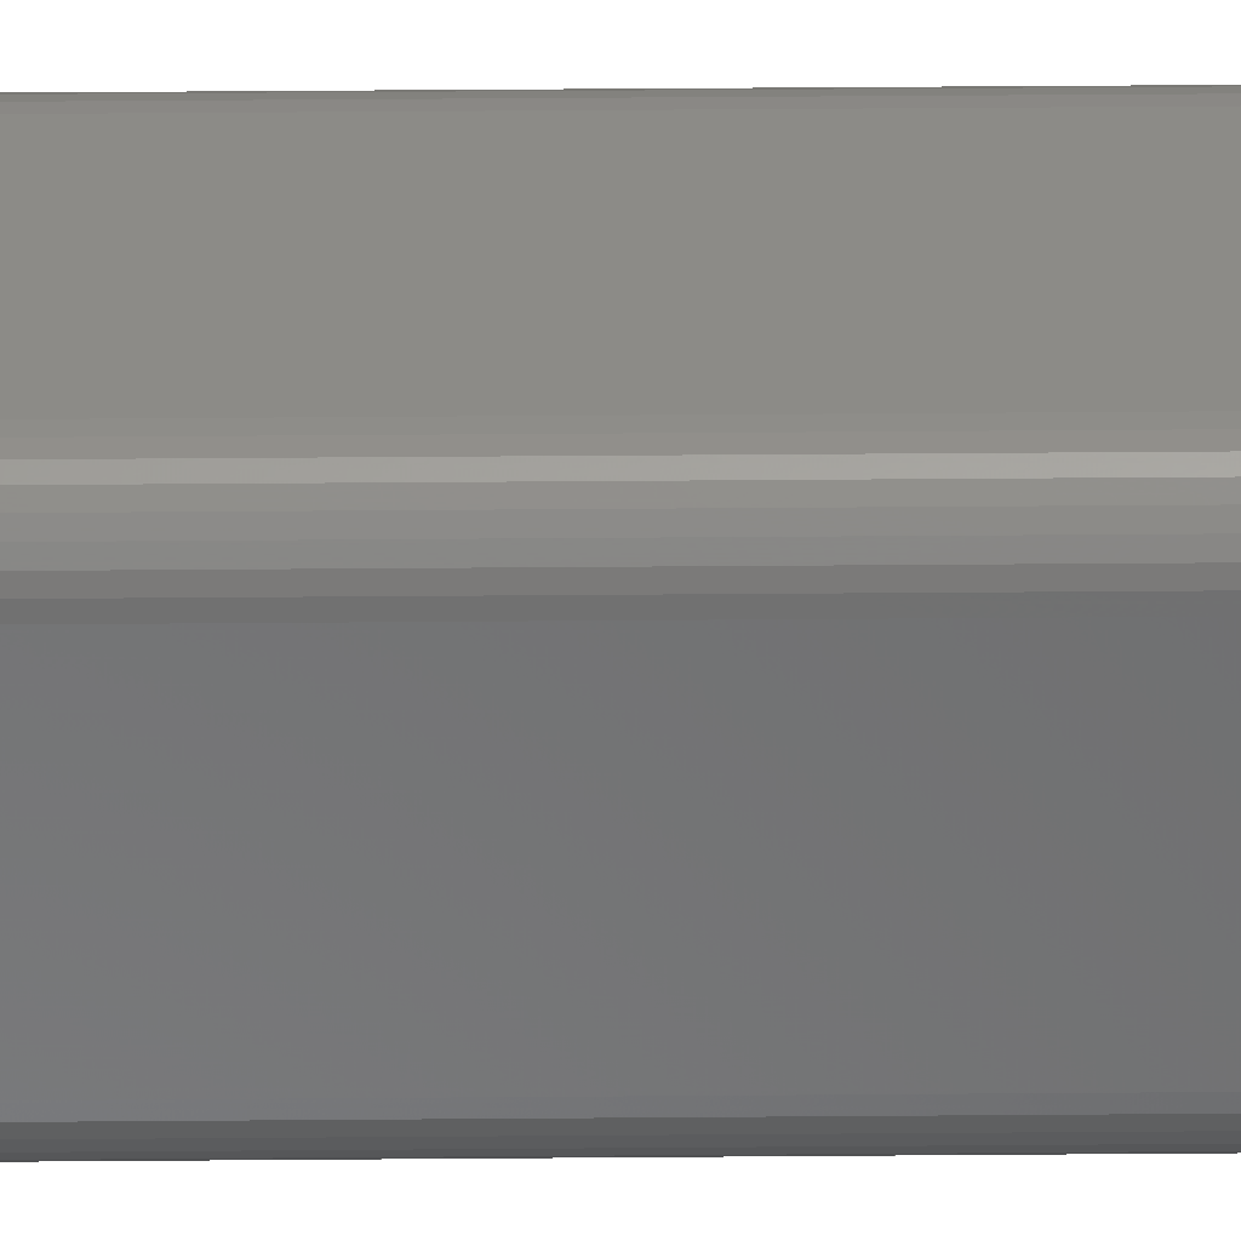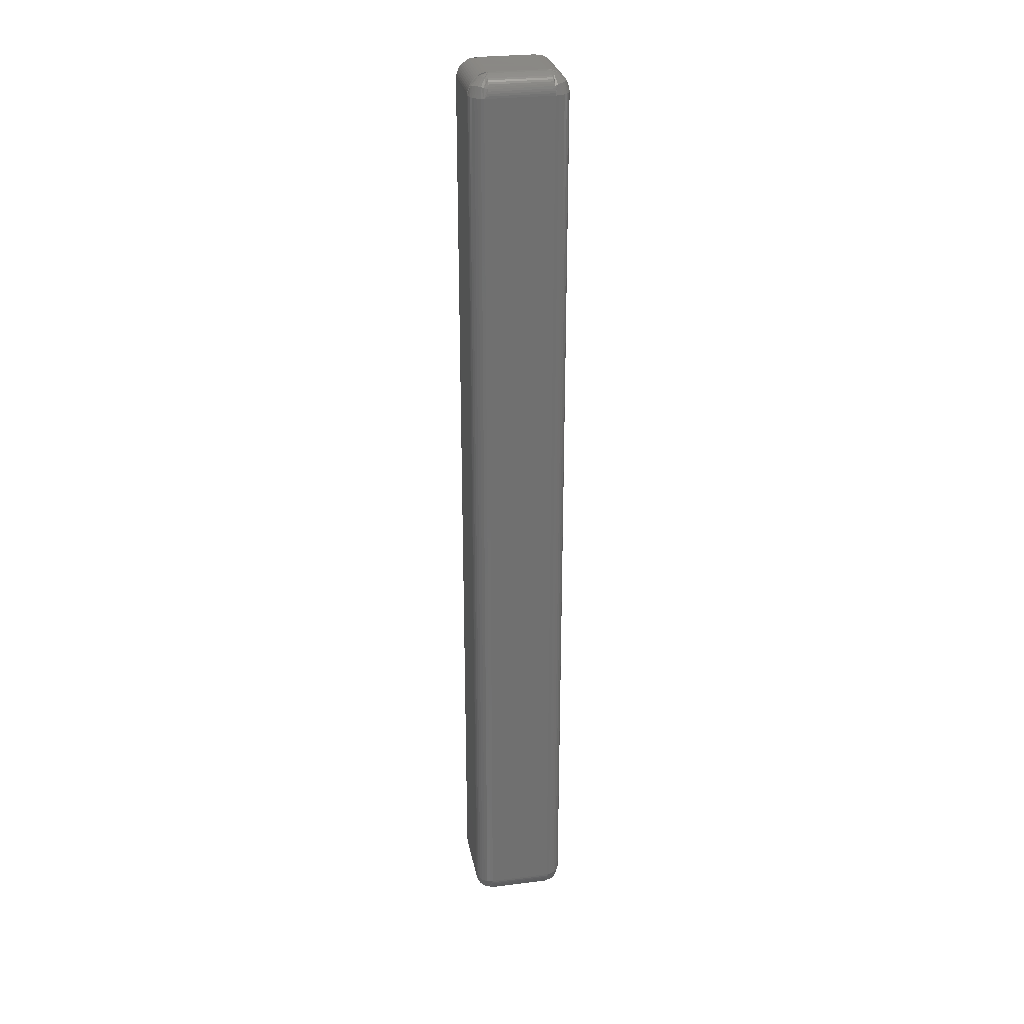
<metadata>
{"format":"stl","ext":"stl","renderer":"f3d","projection":"perspective","resolution":1024,"background":"white","views":[{"elev":33.5,"azim":89.3,"up":"+Z"},{"elev":27.9,"azim":-100.8,"up":"+Y"}]}
</metadata>
<code>
# stl→obj: 352 verts, 700 faces
v -0.04186 -0.01562 0.02401
v -0.04186 -0.01562 -0.02623
v -0.04186 -0.7344 0.02401
v -0.04186 -0.7344 -0.02623
v -0.04161 -0.01562 0.02652
v -0.04161 -0.7344 0.02652
v -0.04088 -0.01562 0.02892
v -0.04088 -0.7344 0.02892
v -0.0397 -0.01562 0.03114
v -0.0397 -0.7344 0.03114
v -0.0381 -0.01562 0.03308
v -0.0381 -0.7344 0.03308
v -0.03616 -0.01562 0.03468
v -0.03616 -0.7344 0.03468
v -0.03394 -0.01562 0.03587
v -0.03394 -0.7344 0.03587
v -0.03153 -0.01562 0.0366
v -0.03153 -0.7344 0.0366
v -0.02903 -0.01562 0.03684
v -0.02903 -0.7344 0.03684
v 0.02122 -0.01562 0.03684
v 0.02122 -0.7344 0.03684
v 0.02372 -0.01562 0.0366
v 0.02372 -0.7344 0.0366
v 0.02613 -0.01562 0.03587
v 0.02613 -0.7344 0.03587
v 0.02834 -0.01562 0.03468
v 0.02834 -0.7344 0.03468
v 0.03029 -0.01562 0.03308
v 0.03029 -0.7344 0.03308
v 0.03188 -0.01562 0.03114
v 0.03188 -0.7344 0.03114
v 0.03307 -0.01562 0.02892
v 0.03307 -0.7344 0.02892
v 0.0338 -0.01562 0.02652
v 0.0338 -0.7344 0.02652
v 0.03405 -0.01562 0.02401
v 0.03405 -0.7344 0.02401
v 0.03405 -0.01562 -0.02623
v 0.03405 -0.7344 -0.02623
v 0.0338 -0.01562 -0.02874
v 0.0338 -0.7344 -0.02874
v 0.03307 -0.01562 -0.03114
v 0.03307 -0.7344 -0.03114
v 0.03188 -0.01562 -0.03336
v 0.03188 -0.7344 -0.03336
v 0.03029 -0.01562 -0.0353
v 0.03029 -0.7344 -0.0353
v 0.02834 -0.01562 -0.0369
v 0.02834 -0.7344 -0.0369
v 0.02613 -0.01562 -0.03809
v 0.02613 -0.7344 -0.03809
v 0.02372 -0.01562 -0.03882
v 0.02372 -0.7344 -0.03882
v 0.02122 -0.01562 -0.03906
v 0.02122 -0.7344 -0.03906
v -0.02903 -0.01562 -0.03906
v -0.02903 -0.7344 -0.03906
v -0.03153 -0.01562 -0.03882
v -0.03153 -0.7344 -0.03882
v -0.03394 -0.01562 -0.03809
v -0.03394 -0.7344 -0.03809
v -0.03616 -0.01562 -0.0369
v -0.03616 -0.7344 -0.0369
v -0.0381 -0.01562 -0.0353
v -0.0381 -0.7344 -0.0353
v -0.0397 -0.01562 -0.03336
v -0.0397 -0.7344 -0.03336
v -0.04088 -0.01562 -0.03114
v -0.04088 -0.7344 -0.03114
v -0.04161 -0.01562 -0.02874
v -0.04161 -0.7344 -0.02874
v -0.02623 -0.75 -0.02344
v 0.01842 -0.75 -0.02344
v -0.02623 -0.75 0.02122
v 0.01842 -0.75 0.02122
v 0.03395 -0.7361 -0.02622
v 0.03395 -0.7361 0.024
v 0.03367 -0.7378 -0.02617
v 0.03367 -0.7378 0.02395
v 0.0332 -0.7394 -0.02608
v 0.0332 -0.7394 0.02386
v 0.03256 -0.741 -0.02597
v 0.03256 -0.741 0.02375
v 0.03174 -0.7425 -0.02582
v 0.03174 -0.7425 0.0236
v 0.03077 -0.7439 -0.02565
v 0.03077 -0.7439 0.02343
v 0.02965 -0.7452 -0.02545
v 0.02965 -0.7452 0.02323
v 0.02839 -0.7464 -0.02522
v 0.02839 -0.7464 0.023
v 0.02701 -0.7474 -0.02497
v 0.02701 -0.7474 0.02275
v 0.02553 -0.7483 -0.02471
v 0.02553 -0.7483 0.02249
v 0.02396 -0.749 -0.02443
v 0.02396 -0.749 0.02221
v 0.02136 -0.7497 -0.02396
v 0.02136 -0.7497 0.02174
v 0.0212 -0.7361 0.03675
v -0.02901 -0.7361 0.03675
v 0.02115 -0.7378 0.03647
v -0.02896 -0.7378 0.03647
v 0.02107 -0.7394 0.036
v -0.02888 -0.7394 0.036
v 0.02095 -0.741 0.03536
v -0.02876 -0.741 0.03536
v 0.02081 -0.7425 0.03454
v -0.02862 -0.7425 0.03454
v 0.02063 -0.7439 0.03357
v -0.02844 -0.7439 0.03357
v 0.02043 -0.7452 0.03244
v -0.02824 -0.7452 0.03244
v 0.0202 -0.7464 0.03118
v -0.02802 -0.7464 0.03118
v 0.01996 -0.7474 0.0298
v -0.02777 -0.7474 0.0298
v 0.01969 -0.7483 0.02832
v -0.02751 -0.7483 0.02832
v 0.01941 -0.749 0.02675
v -0.02722 -0.749 0.02675
v 0.01895 -0.7497 0.02416
v -0.02676 -0.7497 0.02416
v -0.04176 -0.7361 0.024
v -0.04176 -0.7361 -0.02622
v -0.04148 -0.7378 0.02395
v -0.04148 -0.7378 -0.02617
v -0.04102 -0.7394 0.02386
v -0.04102 -0.7394 -0.02608
v -0.04037 -0.741 0.02375
v -0.04037 -0.741 -0.02597
v -0.03956 -0.7425 0.0236
v -0.03956 -0.7425 -0.02582
v -0.03858 -0.7439 0.02343
v -0.03858 -0.7439 -0.02565
v -0.03746 -0.7452 0.02323
v -0.03746 -0.7452 -0.02545
v -0.0362 -0.7464 0.023
v -0.0362 -0.7464 -0.02522
v -0.03482 -0.7474 0.02275
v -0.03482 -0.7474 -0.02497
v -0.03334 -0.7483 0.02249
v -0.03334 -0.7483 -0.02471
v -0.03177 -0.749 0.02221
v -0.03177 -0.749 -0.02443
v -0.02917 -0.7497 0.02174
v -0.02917 -0.7497 -0.02396
v -0.02901 -0.7361 -0.03897
v 0.0212 -0.7361 -0.03897
v -0.02896 -0.7378 -0.03869
v 0.02115 -0.7378 -0.03869
v -0.02888 -0.7394 -0.03822
v 0.02107 -0.7394 -0.03822
v -0.02876 -0.741 -0.03758
v 0.02095 -0.741 -0.03758
v -0.02862 -0.7425 -0.03676
v 0.02081 -0.7425 -0.03676
v -0.02844 -0.7439 -0.03579
v 0.02063 -0.7439 -0.03579
v -0.02824 -0.7452 -0.03466
v 0.02043 -0.7452 -0.03466
v -0.02802 -0.7464 -0.0334
v 0.0202 -0.7464 -0.0334
v -0.02777 -0.7474 -0.03202
v 0.01996 -0.7474 -0.03202
v -0.02751 -0.7483 -0.03054
v 0.01969 -0.7483 -0.03054
v -0.02722 -0.749 -0.02897
v 0.01941 -0.749 -0.02897
v -0.02676 -0.7497 -0.02638
v 0.01895 -0.7497 -0.02638
v 0.02936 -0.7426 -0.03258
v 0.03083 -0.7424 -0.03053
v 0.02757 -0.7426 -0.03438
v 0.02305 -0.7483 -0.02951
v 0.02551 -0.7424 -0.03585
v 0.02449 -0.7483 -0.02806
v 0.02328 -0.7418 -0.03693
v 0.03191 -0.7418 -0.02829
v 0.02152 -0.748 -0.03084
v 0.02583 -0.748 -0.02654
v -0.03538 -0.7426 -0.03438
v -0.03332 -0.7424 -0.03585
v -0.03718 -0.7426 -0.03258
v -0.03231 -0.7483 -0.02806
v -0.03864 -0.7424 -0.03053
v -0.03086 -0.7483 -0.02951
v -0.03972 -0.7418 -0.02829
v -0.03109 -0.7418 -0.03693
v -0.03364 -0.748 -0.02654
v -0.02934 -0.748 -0.03084
v -0.03718 -0.7426 0.03036
v -0.03864 -0.7424 0.02831
v -0.03538 -0.7426 0.03216
v -0.03086 -0.7483 0.02729
v -0.03332 -0.7424 0.03363
v -0.03231 -0.7483 0.02584
v -0.03109 -0.7418 0.03471
v -0.03972 -0.7418 0.02607
v -0.02934 -0.748 0.02862
v -0.03364 -0.748 0.02432
v 0.02757 -0.7426 0.03216
v 0.02551 -0.7424 0.03363
v 0.02936 -0.7426 0.03036
v 0.02449 -0.7483 0.02584
v 0.03083 -0.7424 0.02831
v 0.02305 -0.7483 0.02729
v 0.03191 -0.7418 0.02607
v 0.02328 -0.7418 0.03471
v 0.02583 -0.748 0.02432
v 0.02152 -0.748 0.02862
v -0.02623 2.753e-18 -0.02344
v -0.02623 5.541e-18 0.02122
v 0.01842 5.541e-18 -0.02344
v 0.01842 8.33e-18 0.02122
v 0.02136 -0.0002791 -0.02396
v 0.02136 -0.0002791 0.02174
v 0.02396 -0.001014 -0.02443
v 0.02396 -0.001014 0.02221
v 0.02553 -0.001709 -0.02471
v 0.02553 -0.001709 0.02249
v 0.02701 -0.002571 -0.02497
v 0.02701 -0.002571 0.02275
v 0.02839 -0.003591 -0.02522
v 0.02839 -0.003591 0.023
v 0.02965 -0.004755 -0.02545
v 0.02965 -0.004755 0.02323
v 0.03077 -0.006052 -0.02565
v 0.03077 -0.006052 0.02343
v 0.03174 -0.007462 -0.02582
v 0.03174 -0.007462 0.0236
v 0.03256 -0.008973 -0.02597
v 0.03256 -0.008973 0.02375
v 0.0332 -0.01056 -0.02608
v 0.0332 -0.01056 0.02386
v 0.03367 -0.01222 -0.02617
v 0.03367 -0.01222 0.02395
v 0.03395 -0.01391 -0.02622
v 0.03395 -0.01391 0.024
v 0.01895 -0.0002791 0.02416
v -0.02676 -0.0002791 0.02416
v 0.01941 -0.001014 0.02675
v -0.02722 -0.001014 0.02675
v 0.01969 -0.001709 0.02832
v -0.02751 -0.001709 0.02832
v 0.01996 -0.002571 0.0298
v -0.02777 -0.002571 0.0298
v 0.0202 -0.003591 0.03118
v -0.02802 -0.003591 0.03118
v 0.02043 -0.004755 0.03244
v -0.02824 -0.004755 0.03244
v 0.02063 -0.006052 0.03357
v -0.02844 -0.006052 0.03357
v 0.02081 -0.007462 0.03454
v -0.02862 -0.007462 0.03454
v 0.02095 -0.008973 0.03536
v -0.02876 -0.008973 0.03536
v 0.02107 -0.01056 0.036
v -0.02888 -0.01056 0.036
v 0.02115 -0.01222 0.03647
v -0.02896 -0.01222 0.03647
v 0.0212 -0.01391 0.03675
v -0.02901 -0.01391 0.03675
v -0.02917 -0.0002791 0.02174
v -0.02917 -0.0002791 -0.02396
v -0.03177 -0.001014 0.02221
v -0.03177 -0.001014 -0.02443
v -0.03334 -0.001709 0.02249
v -0.03334 -0.001709 -0.02471
v -0.03482 -0.002571 0.02275
v -0.03482 -0.002571 -0.02497
v -0.0362 -0.003591 0.023
v -0.0362 -0.003591 -0.02522
v -0.03746 -0.004755 0.02323
v -0.03746 -0.004755 -0.02545
v -0.03858 -0.006052 0.02343
v -0.03858 -0.006052 -0.02565
v -0.03956 -0.007462 0.0236
v -0.03956 -0.007462 -0.02582
v -0.04037 -0.008973 0.02375
v -0.04037 -0.008973 -0.02597
v -0.04102 -0.01056 0.02386
v -0.04102 -0.01056 -0.02608
v -0.04148 -0.01222 0.02395
v -0.04148 -0.01222 -0.02617
v -0.04176 -0.01391 0.024
v -0.04176 -0.01391 -0.02622
v -0.02676 -0.0002791 -0.02638
v 0.01895 -0.0002791 -0.02638
v -0.02722 -0.001014 -0.02897
v 0.01941 -0.001014 -0.02897
v -0.02751 -0.001709 -0.03054
v 0.01969 -0.001709 -0.03054
v -0.02777 -0.002571 -0.03202
v 0.01996 -0.002571 -0.03202
v -0.02802 -0.003591 -0.0334
v 0.0202 -0.003591 -0.0334
v -0.02824 -0.004755 -0.03466
v 0.02043 -0.004755 -0.03466
v -0.02844 -0.006052 -0.03579
v 0.02063 -0.006052 -0.03579
v -0.02862 -0.007462 -0.03676
v 0.02081 -0.007462 -0.03676
v -0.02876 -0.008973 -0.03758
v 0.02095 -0.008973 -0.03758
v -0.02888 -0.01056 -0.03822
v 0.02107 -0.01056 -0.03822
v -0.02896 -0.01222 -0.03869
v 0.02115 -0.01222 -0.03869
v -0.02901 -0.01391 -0.03897
v 0.0212 -0.01391 -0.03897
v 0.02757 -0.007363 -0.03438
v 0.02551 -0.00764 -0.03585
v 0.02936 -0.007363 -0.03258
v 0.02449 -0.001694 -0.02806
v 0.03083 -0.00764 -0.03053
v 0.02305 -0.001694 -0.02951
v 0.03191 -0.008184 -0.02829
v 0.02328 -0.008184 -0.03693
v 0.02583 -0.001989 -0.02654
v 0.02152 -0.001989 -0.03084
v -0.03718 -0.007363 -0.03258
v -0.03864 -0.00764 -0.03053
v -0.03538 -0.007363 -0.03438
v -0.03086 -0.001694 -0.02951
v -0.03332 -0.00764 -0.03585
v -0.03231 -0.001694 -0.02806
v -0.03109 -0.008184 -0.03693
v -0.03972 -0.008184 -0.02829
v -0.02934 -0.001989 -0.03084
v -0.03364 -0.001989 -0.02654
v -0.03538 -0.007363 0.03216
v -0.03332 -0.00764 0.03363
v -0.03718 -0.007363 0.03036
v -0.03231 -0.001694 0.02584
v -0.03864 -0.00764 0.02831
v -0.03086 -0.001694 0.02729
v -0.03972 -0.008184 0.02607
v -0.03109 -0.008184 0.03471
v -0.03364 -0.001989 0.02432
v -0.02934 -0.001989 0.02862
v 0.02936 -0.007363 0.03036
v 0.03083 -0.00764 0.02831
v 0.02757 -0.007363 0.03216
v 0.02305 -0.001694 0.02729
v 0.02551 -0.00764 0.03363
v 0.02449 -0.001694 0.02584
v 0.02328 -0.008184 0.03471
v 0.03191 -0.008184 0.02607
v 0.02152 -0.001989 0.02862
v 0.02583 -0.001989 0.02432
f 1 2 3
f 3 2 4
f 1 3 5
f 5 3 6
f 5 6 7
f 7 6 8
f 7 8 9
f 9 8 10
f 9 10 11
f 11 10 12
f 11 12 13
f 13 12 14
f 13 14 15
f 15 14 16
f 15 16 17
f 17 16 18
f 17 18 19
f 19 18 20
f 21 19 22
f 22 19 20
f 21 22 23
f 23 22 24
f 23 24 25
f 25 24 26
f 25 26 27
f 27 26 28
f 27 28 29
f 29 28 30
f 29 30 31
f 31 30 32
f 31 32 33
f 33 32 34
f 33 34 35
f 35 34 36
f 35 36 37
f 37 36 38
f 39 37 40
f 40 37 38
f 39 40 41
f 41 40 42
f 41 42 43
f 43 42 44
f 43 44 45
f 45 44 46
f 45 46 47
f 47 46 48
f 47 48 49
f 49 48 50
f 49 50 51
f 51 50 52
f 51 52 53
f 53 52 54
f 53 54 55
f 55 54 56
f 57 55 58
f 58 55 56
f 57 58 59
f 59 58 60
f 59 60 61
f 61 60 62
f 61 62 63
f 63 62 64
f 63 64 65
f 65 64 66
f 65 66 67
f 67 66 68
f 67 68 69
f 69 68 70
f 69 70 71
f 71 70 72
f 71 72 2
f 2 72 4
f 73 74 75
f 75 74 76
f 40 38 77
f 77 38 78
f 77 78 79
f 79 78 80
f 79 80 81
f 81 80 82
f 81 82 83
f 83 82 84
f 83 84 85
f 85 84 86
f 85 86 87
f 87 86 88
f 87 88 89
f 89 88 90
f 89 90 91
f 91 90 92
f 91 92 93
f 93 92 94
f 93 94 95
f 95 94 96
f 95 96 97
f 97 96 98
f 97 98 99
f 99 98 100
f 99 100 74
f 74 100 76
f 22 20 101
f 101 20 102
f 101 102 103
f 103 102 104
f 103 104 105
f 105 104 106
f 105 106 107
f 107 106 108
f 107 108 109
f 109 108 110
f 109 110 111
f 111 110 112
f 111 112 113
f 113 112 114
f 113 114 115
f 115 114 116
f 115 116 117
f 117 116 118
f 117 118 119
f 119 118 120
f 119 120 121
f 121 120 122
f 121 122 123
f 123 122 124
f 123 124 76
f 76 124 75
f 3 4 125
f 125 4 126
f 125 126 127
f 127 126 128
f 127 128 129
f 129 128 130
f 129 130 131
f 131 130 132
f 131 132 133
f 133 132 134
f 133 134 135
f 135 134 136
f 135 136 137
f 137 136 138
f 137 138 139
f 139 138 140
f 139 140 141
f 141 140 142
f 141 142 143
f 143 142 144
f 143 144 145
f 145 144 146
f 145 146 147
f 147 146 148
f 147 148 75
f 75 148 73
f 58 56 149
f 149 56 150
f 149 150 151
f 151 150 152
f 151 152 153
f 153 152 154
f 153 154 155
f 155 154 156
f 155 156 157
f 157 156 158
f 157 158 159
f 159 158 160
f 159 160 161
f 161 160 162
f 161 162 163
f 163 162 164
f 163 164 165
f 165 164 166
f 165 166 167
f 167 166 168
f 167 168 169
f 169 168 170
f 169 170 171
f 171 170 172
f 171 172 73
f 73 172 74
f 46 173 48
f 174 173 46
f 44 174 46
f 175 176 177
f 178 173 174
f 179 156 154
f 179 154 152
f 179 152 150
f 179 150 56
f 179 56 54
f 42 40 77
f 42 77 79
f 42 79 81
f 42 81 83
f 42 83 180
f 42 180 174
f 42 174 44
f 74 172 170
f 74 170 168
f 74 168 166
f 74 166 181
f 74 181 176
f 74 176 178
f 74 178 182
f 74 182 99
f 182 178 174
f 182 174 180
f 182 180 93
f 182 93 95
f 182 95 97
f 182 97 99
f 181 166 164
f 181 164 162
f 181 162 160
f 181 160 158
f 181 158 156
f 181 156 179
f 181 179 177
f 181 177 176
f 180 83 85
f 180 85 87
f 180 87 89
f 180 89 91
f 180 91 93
f 48 175 50
f 50 175 177
f 50 177 52
f 52 177 179
f 52 179 54
f 48 173 175
f 175 173 178
f 175 178 176
f 64 183 66
f 184 183 64
f 62 184 64
f 185 186 187
f 188 183 184
f 189 132 130
f 189 130 128
f 189 128 126
f 189 126 4
f 189 4 72
f 60 58 149
f 60 149 151
f 60 151 153
f 60 153 155
f 60 155 190
f 60 190 184
f 60 184 62
f 73 148 146
f 73 146 144
f 73 144 142
f 73 142 191
f 73 191 186
f 73 186 188
f 73 188 192
f 73 192 171
f 192 188 184
f 192 184 190
f 192 190 165
f 192 165 167
f 192 167 169
f 192 169 171
f 191 142 140
f 191 140 138
f 191 138 136
f 191 136 134
f 191 134 132
f 191 132 189
f 191 189 187
f 191 187 186
f 190 155 157
f 190 157 159
f 190 159 161
f 190 161 163
f 190 163 165
f 66 185 68
f 68 185 187
f 68 187 70
f 70 187 189
f 70 189 72
f 66 183 185
f 185 183 188
f 185 188 186
f 10 193 12
f 194 193 10
f 8 194 10
f 195 196 197
f 198 193 194
f 199 108 106
f 199 106 104
f 199 104 102
f 199 102 20
f 199 20 18
f 6 3 125
f 6 125 127
f 6 127 129
f 6 129 131
f 6 131 200
f 6 200 194
f 6 194 8
f 75 124 122
f 75 122 120
f 75 120 118
f 75 118 201
f 75 201 196
f 75 196 198
f 75 198 202
f 75 202 147
f 202 198 194
f 202 194 200
f 202 200 141
f 202 141 143
f 202 143 145
f 202 145 147
f 201 118 116
f 201 116 114
f 201 114 112
f 201 112 110
f 201 110 108
f 201 108 199
f 201 199 197
f 201 197 196
f 200 131 133
f 200 133 135
f 200 135 137
f 200 137 139
f 200 139 141
f 12 195 14
f 14 195 197
f 14 197 16
f 16 197 199
f 16 199 18
f 12 193 195
f 195 193 198
f 195 198 196
f 28 203 30
f 204 203 28
f 26 204 28
f 205 206 207
f 208 203 204
f 209 84 82
f 209 82 80
f 209 80 78
f 209 78 38
f 209 38 36
f 24 22 101
f 24 101 103
f 24 103 105
f 24 105 107
f 24 107 210
f 24 210 204
f 24 204 26
f 76 100 98
f 76 98 96
f 76 96 94
f 76 94 211
f 76 211 206
f 76 206 208
f 76 208 212
f 76 212 123
f 212 208 204
f 212 204 210
f 212 210 117
f 212 117 119
f 212 119 121
f 212 121 123
f 211 94 92
f 211 92 90
f 211 90 88
f 211 88 86
f 211 86 84
f 211 84 209
f 211 209 207
f 211 207 206
f 210 107 109
f 210 109 111
f 210 111 113
f 210 113 115
f 210 115 117
f 30 205 32
f 32 205 207
f 32 207 34
f 34 207 209
f 34 209 36
f 30 203 205
f 205 203 208
f 205 208 206
f 213 214 215
f 215 214 216
f 215 216 217
f 217 216 218
f 217 218 219
f 219 218 220
f 219 220 221
f 221 220 222
f 221 222 223
f 223 222 224
f 223 224 225
f 225 224 226
f 225 226 227
f 227 226 228
f 227 228 229
f 229 228 230
f 229 230 231
f 231 230 232
f 231 232 233
f 233 232 234
f 233 234 235
f 235 234 236
f 235 236 237
f 237 236 238
f 237 238 239
f 239 238 240
f 239 240 39
f 39 240 37
f 216 214 241
f 241 214 242
f 241 242 243
f 243 242 244
f 243 244 245
f 245 244 246
f 245 246 247
f 247 246 248
f 247 248 249
f 249 248 250
f 249 250 251
f 251 250 252
f 251 252 253
f 253 252 254
f 253 254 255
f 255 254 256
f 255 256 257
f 257 256 258
f 257 258 259
f 259 258 260
f 259 260 261
f 261 260 262
f 261 262 263
f 263 262 264
f 263 264 21
f 21 264 19
f 214 213 265
f 265 213 266
f 265 266 267
f 267 266 268
f 267 268 269
f 269 268 270
f 269 270 271
f 271 270 272
f 271 272 273
f 273 272 274
f 273 274 275
f 275 274 276
f 275 276 277
f 277 276 278
f 277 278 279
f 279 278 280
f 279 280 281
f 281 280 282
f 281 282 283
f 283 282 284
f 283 284 285
f 285 284 286
f 285 286 287
f 287 286 288
f 287 288 1
f 1 288 2
f 213 215 289
f 289 215 290
f 289 290 291
f 291 290 292
f 291 292 293
f 293 292 294
f 293 294 295
f 295 294 296
f 295 296 297
f 297 296 298
f 297 298 299
f 299 298 300
f 299 300 301
f 301 300 302
f 301 302 303
f 303 302 304
f 303 304 305
f 305 304 306
f 305 306 307
f 307 306 308
f 307 308 309
f 309 308 310
f 309 310 311
f 311 310 312
f 311 312 57
f 57 312 55
f 49 313 47
f 314 313 49
f 51 314 49
f 315 316 317
f 318 313 314
f 319 233 235
f 319 235 237
f 319 237 239
f 319 239 39
f 319 39 41
f 53 55 312
f 53 312 310
f 53 310 308
f 53 308 306
f 53 306 320
f 53 320 314
f 53 314 51
f 215 217 219
f 215 219 221
f 215 221 223
f 215 223 321
f 215 321 316
f 215 316 318
f 215 318 322
f 215 322 290
f 322 318 314
f 322 314 320
f 322 320 296
f 322 296 294
f 322 294 292
f 322 292 290
f 321 223 225
f 321 225 227
f 321 227 229
f 321 229 231
f 321 231 233
f 321 233 319
f 321 319 317
f 321 317 316
f 320 306 304
f 320 304 302
f 320 302 300
f 320 300 298
f 320 298 296
f 47 315 45
f 45 315 317
f 45 317 43
f 43 317 319
f 43 319 41
f 47 313 315
f 315 313 318
f 315 318 316
f 67 323 65
f 324 323 67
f 69 324 67
f 325 326 327
f 328 323 324
f 329 305 307
f 329 307 309
f 329 309 311
f 329 311 57
f 329 57 59
f 71 2 288
f 71 288 286
f 71 286 284
f 71 284 282
f 71 282 330
f 71 330 324
f 71 324 69
f 213 289 291
f 213 291 293
f 213 293 295
f 213 295 331
f 213 331 326
f 213 326 328
f 213 328 332
f 213 332 266
f 332 328 324
f 332 324 330
f 332 330 272
f 332 272 270
f 332 270 268
f 332 268 266
f 331 295 297
f 331 297 299
f 331 299 301
f 331 301 303
f 331 303 305
f 331 305 329
f 331 329 327
f 331 327 326
f 330 282 280
f 330 280 278
f 330 278 276
f 330 276 274
f 330 274 272
f 65 325 63
f 63 325 327
f 63 327 61
f 61 327 329
f 61 329 59
f 65 323 325
f 325 323 328
f 325 328 326
f 13 333 11
f 334 333 13
f 15 334 13
f 335 336 337
f 338 333 334
f 339 281 283
f 339 283 285
f 339 285 287
f 339 287 1
f 339 1 5
f 17 19 264
f 17 264 262
f 17 262 260
f 17 260 258
f 17 258 340
f 17 340 334
f 17 334 15
f 214 265 267
f 214 267 269
f 214 269 271
f 214 271 341
f 214 341 336
f 214 336 338
f 214 338 342
f 214 342 242
f 342 338 334
f 342 334 340
f 342 340 248
f 342 248 246
f 342 246 244
f 342 244 242
f 341 271 273
f 341 273 275
f 341 275 277
f 341 277 279
f 341 279 281
f 341 281 339
f 341 339 337
f 341 337 336
f 340 258 256
f 340 256 254
f 340 254 252
f 340 252 250
f 340 250 248
f 11 335 9
f 9 335 337
f 9 337 7
f 7 337 339
f 7 339 5
f 11 333 335
f 335 333 338
f 335 338 336
f 31 343 29
f 344 343 31
f 33 344 31
f 345 346 347
f 348 343 344
f 349 257 259
f 349 259 261
f 349 261 263
f 349 263 21
f 349 21 23
f 35 37 240
f 35 240 238
f 35 238 236
f 35 236 234
f 35 234 350
f 35 350 344
f 35 344 33
f 216 241 243
f 216 243 245
f 216 245 247
f 216 247 351
f 216 351 346
f 216 346 348
f 216 348 352
f 216 352 218
f 352 348 344
f 352 344 350
f 352 350 224
f 352 224 222
f 352 222 220
f 352 220 218
f 351 247 249
f 351 249 251
f 351 251 253
f 351 253 255
f 351 255 257
f 351 257 349
f 351 349 347
f 351 347 346
f 350 234 232
f 350 232 230
f 350 230 228
f 350 228 226
f 350 226 224
f 29 345 27
f 27 345 347
f 27 347 25
f 25 347 349
f 25 349 23
f 29 343 345
f 345 343 348
f 345 348 346

</code>
